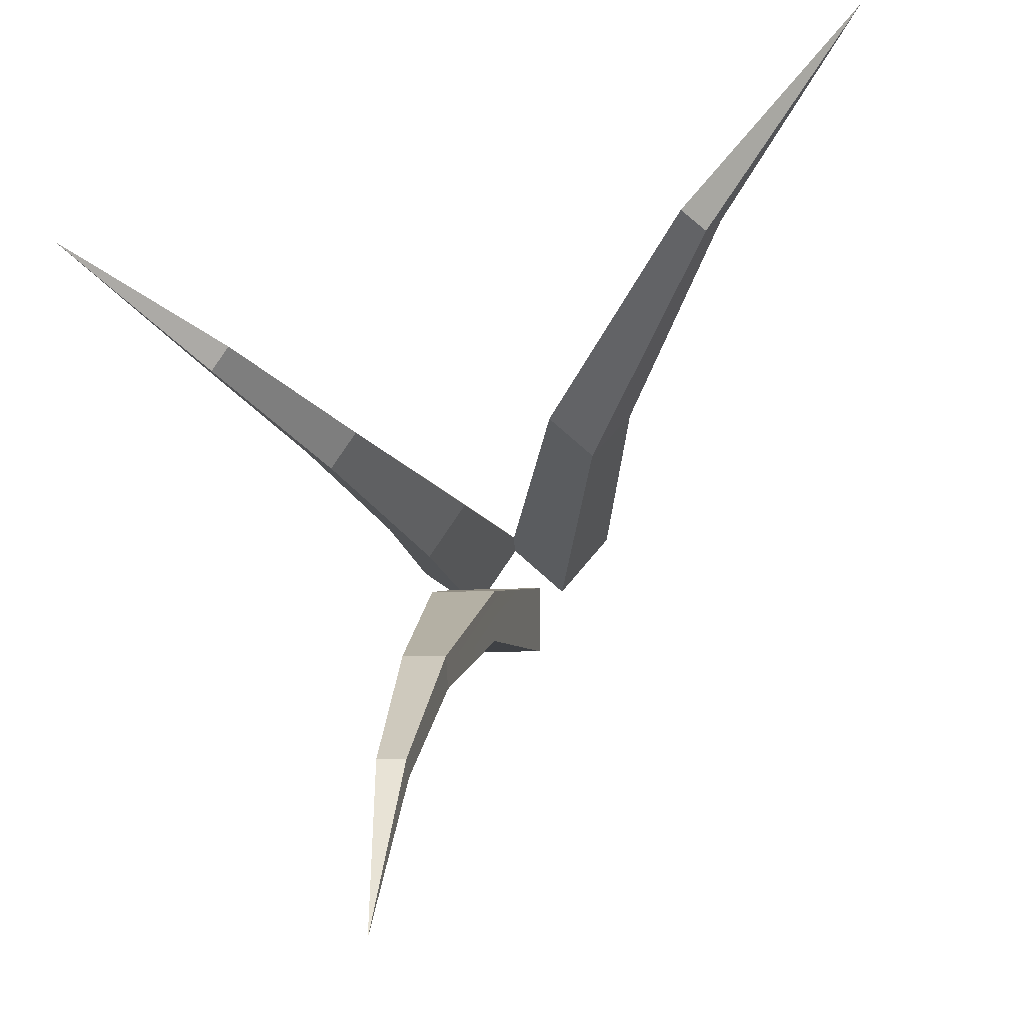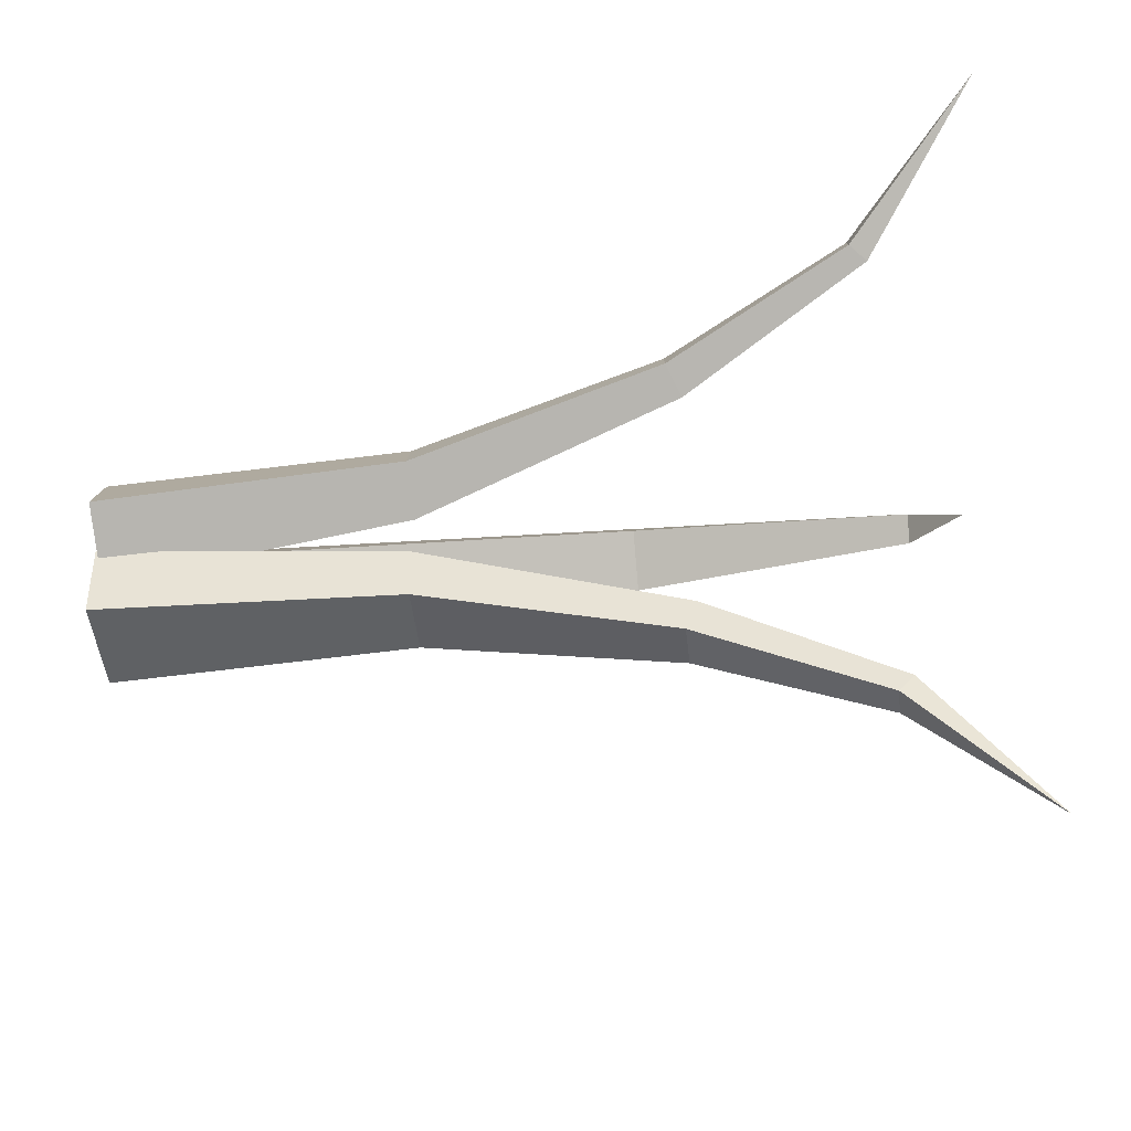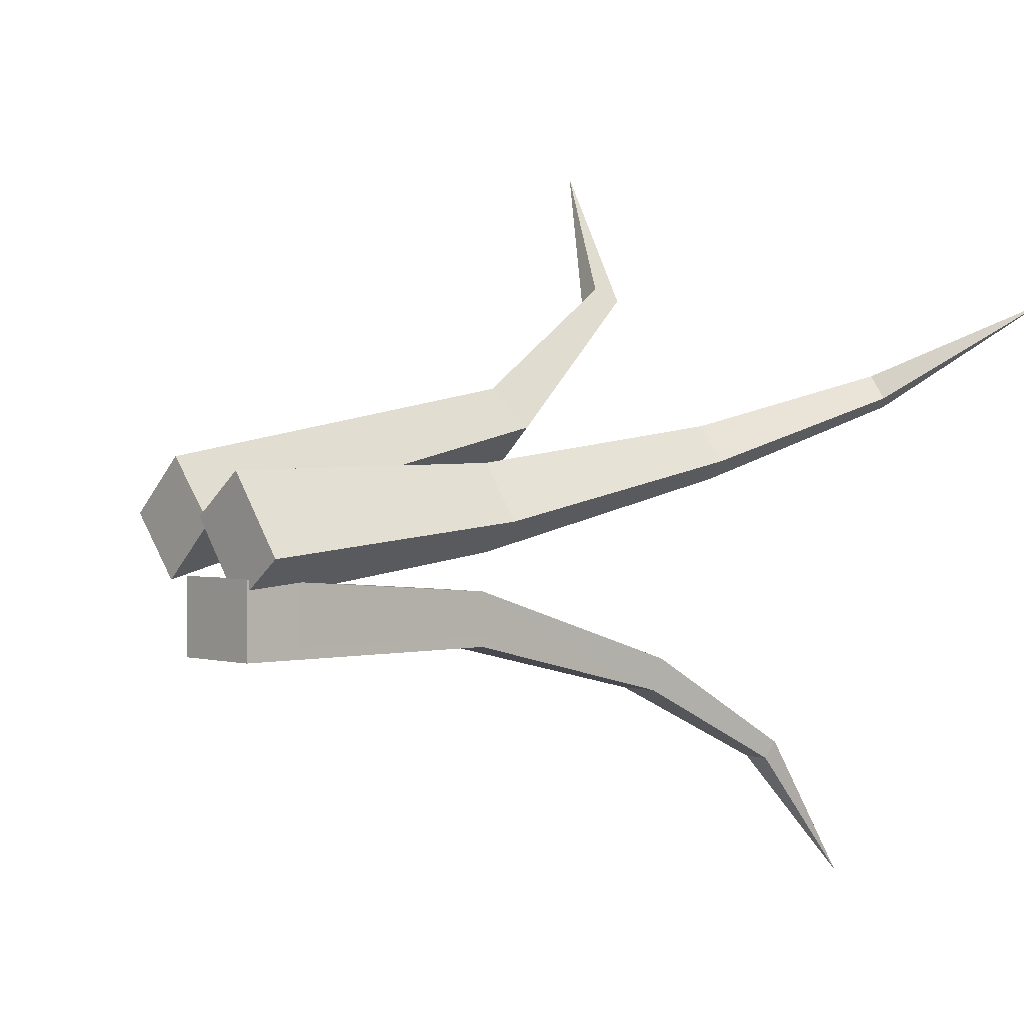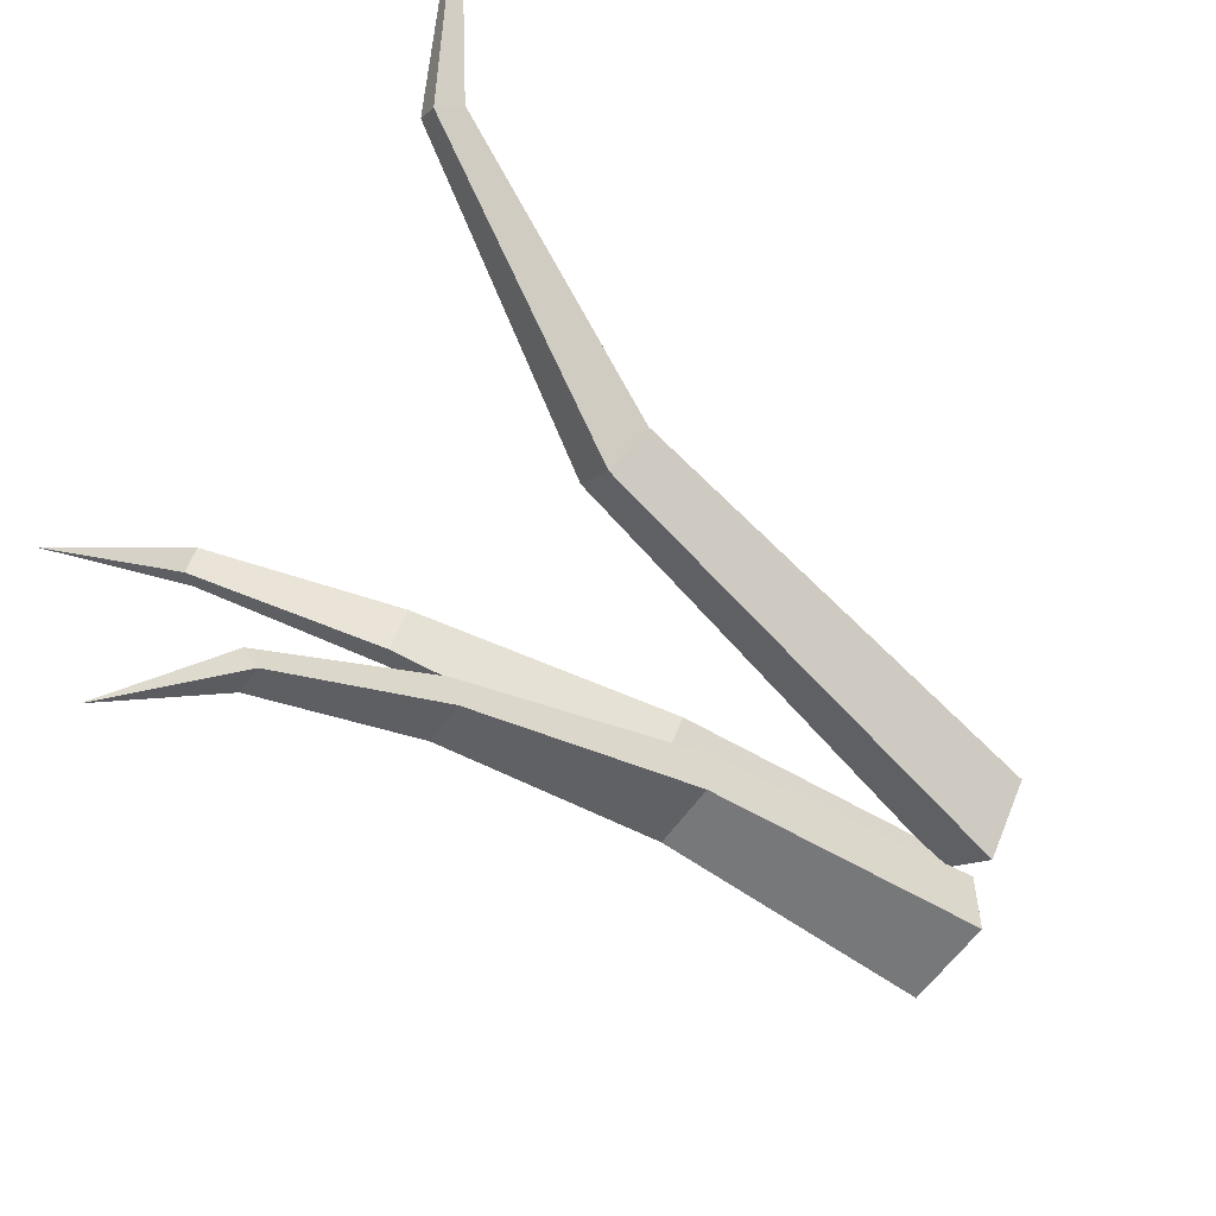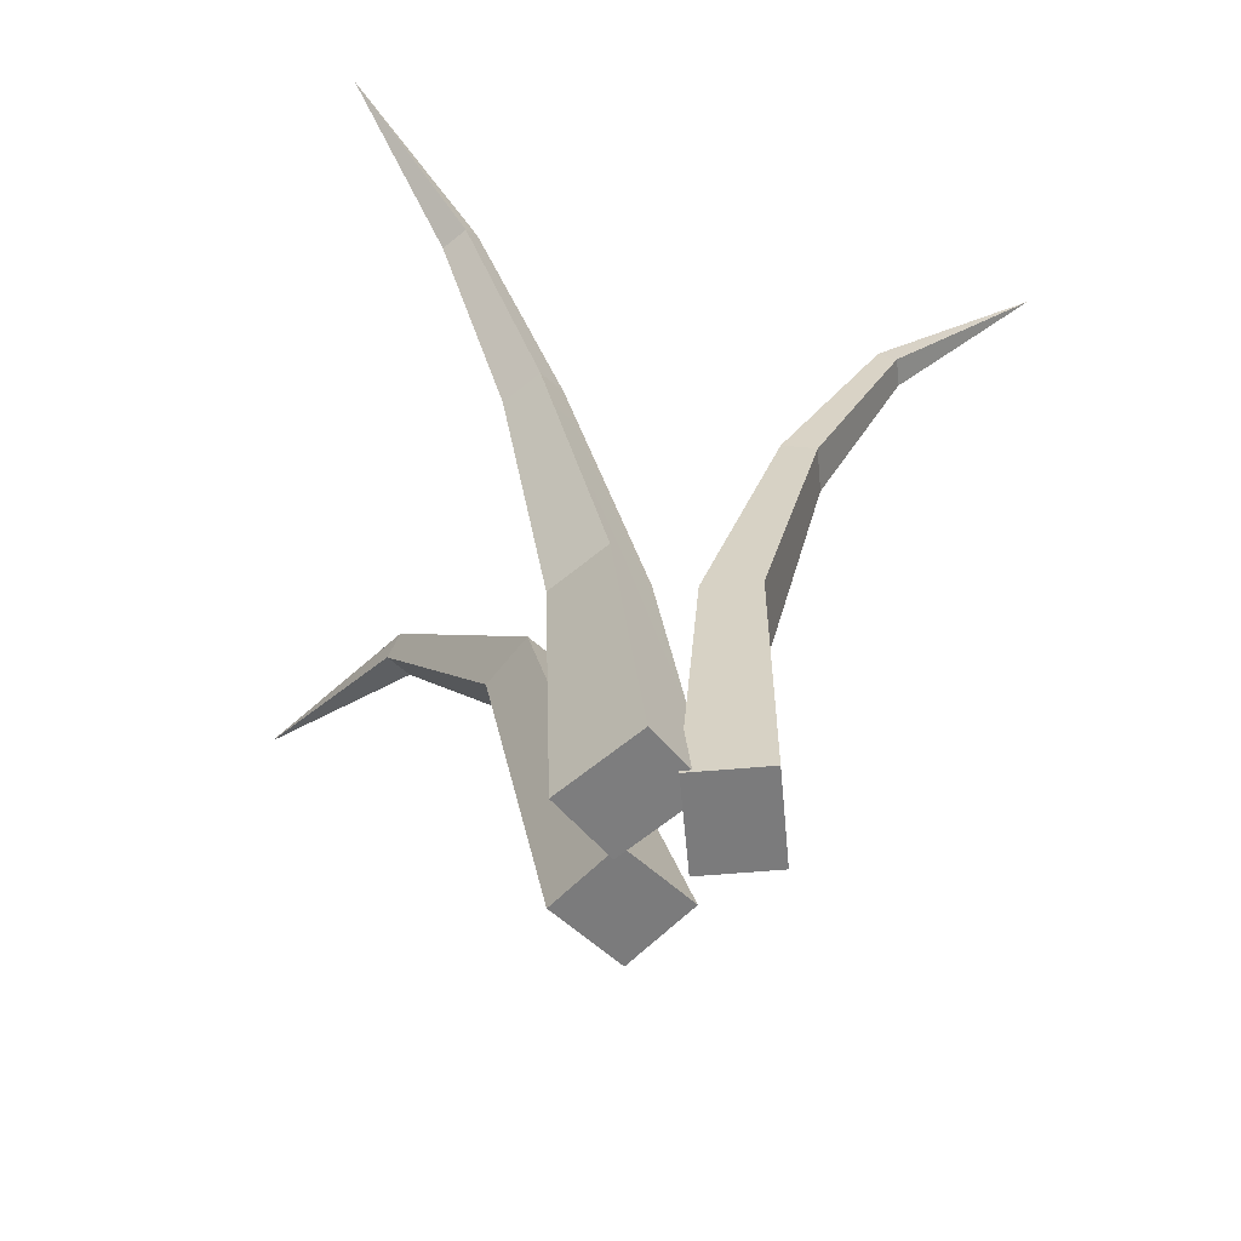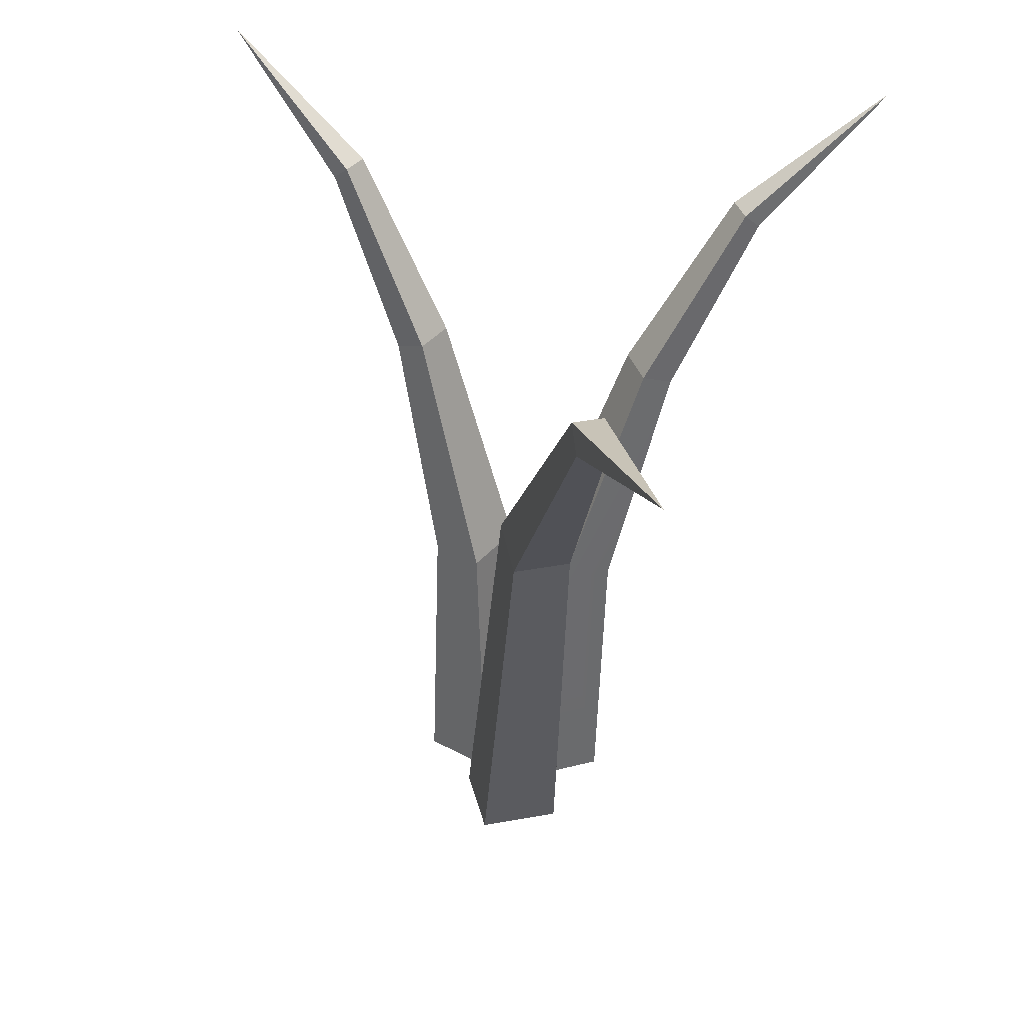
<metadata>
{"format":"obj","ext":"obj","renderer":"f3d","projection":"perspective","resolution":1024,"background":"white","views":[{"elev":-5.1,"azim":-172.3,"up":"+Z"},{"elev":-45.8,"azim":96.3,"up":"+Z"},{"elev":0.9,"azim":49.3,"up":"+Z"},{"elev":-57.1,"azim":-124.4,"up":"+Z"},{"elev":-58.4,"azim":95.5,"up":"+Y"},{"elev":37.3,"azim":-54.6,"up":"+Y"}]}
</metadata>
<code>
o Grass4.001_Cube.055
v -5.515 -0.08481 16.95
v -5.615 0.4466 17.04
v -5.586 -0.08481 16.89
v -5.666 0.4466 16.99
v -5.453 -0.08481 16.88
v -5.573 0.4669 16.99
v -5.524 -0.08481 16.82
v -5.624 0.4669 16.95
v -5.764 0.7564 17.18
v -5.79 0.7564 17.16
v -5.777 0.7843 17.15
v -5.75 0.7843 17.17
v -5.939 0.8667 17.36
v -5.382 -0.08481 16.82
v -5.398 0.2484 16.8
v -5.493 -0.08481 16.82
v -5.477 0.2484 16.8
v -5.383 -0.08481 16.74
v -5.398 0.2484 16.74
v -5.493 -0.08481 16.74
v -5.478 0.2484 16.74
v -5.413 0.5422 16.71
v -5.463 0.5422 16.71
v -5.463 0.529 16.67
v -5.413 0.529 16.67
v -5.422 0.7505 16.59
v -5.455 0.7505 16.6
v -5.455 0.7336 16.58
v -5.422 0.7336 16.58
v -5.439 0.8815 16.42
v -5.467 -0.0862 16.89
v -5.439 0.2462 16.91
v -5.405 -0.08014 16.8
v -5.395 0.2506 16.85
v -5.395 -0.08949 16.94
v -5.387 0.2439 16.95
v -5.333 -0.08343 16.85
v -5.343 0.2482 16.88
v -5.356 0.5368 16.97
v -5.328 0.5396 16.93
v -5.297 0.5249 16.95
v -5.325 0.5222 16.99
v -5.255 0.7408 17.04
v -5.237 0.7425 17.01
v -5.221 0.725 17.02
v -5.239 0.7232 17.05
v -5.099 0.8657 17.14
f 1 2 4 3
f 3 4 8 7
f 7 8 6 5
f 5 6 2 1
f 3 7 5 1
f 8 4 10 11
f 12 11 13
f 6 8 11 12
f 4 2 9 10
f 2 6 12 9
f 10 9 13
f 9 12 13
f 11 10 13
f 14 15 17 16
f 16 17 21 20
f 20 21 19 18
f 18 19 15 14
f 16 20 18 14
f 19 21 24 25
f 22 25 29 26
f 17 15 22 23
f 15 19 25 22
f 21 17 23 24
f 29 28 30
f 24 23 27 28
f 25 24 28 29
f 23 22 26 27
f 27 26 30
f 26 29 30
f 28 27 30
f 31 32 34 33
f 33 34 38 37
f 37 38 36 35
f 35 36 32 31
f 33 37 35 31
f 36 38 41 42
f 39 42 46 43
f 34 32 39 40
f 32 36 42 39
f 38 34 40 41
f 46 45 47
f 41 40 44 45
f 42 41 45 46
f 40 39 43 44
f 44 43 47
f 43 46 47
f 45 44 47

</code>
